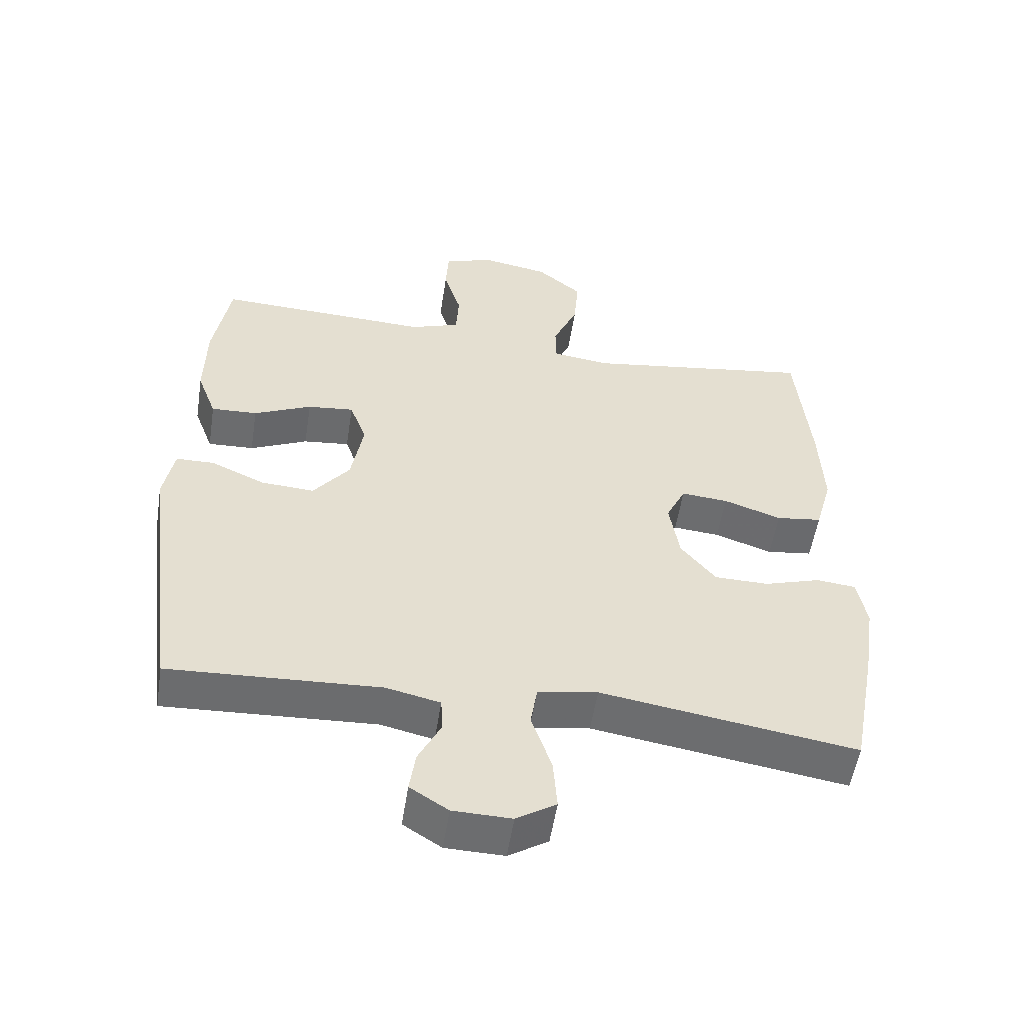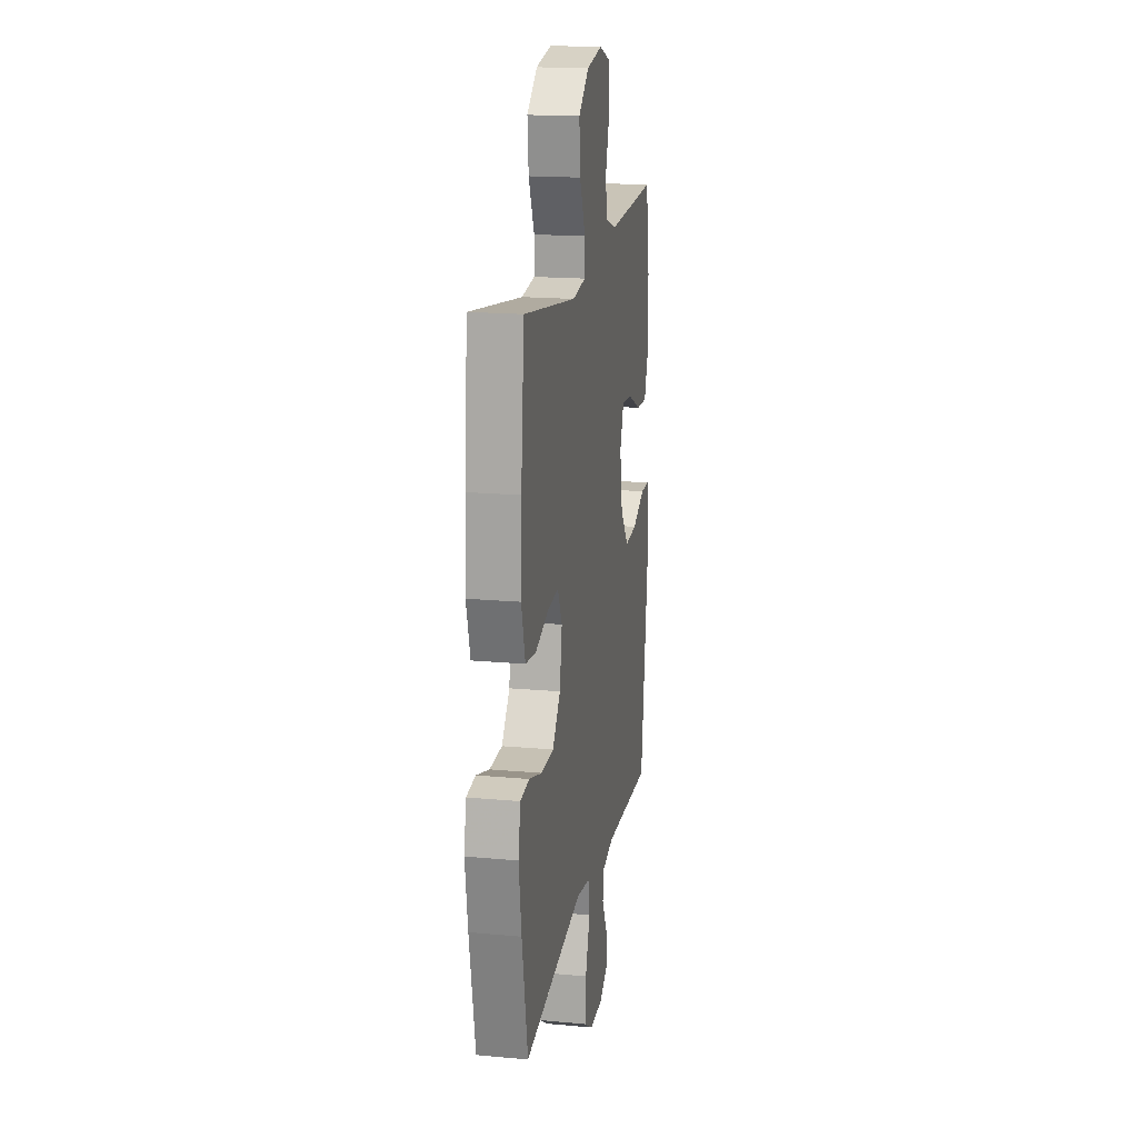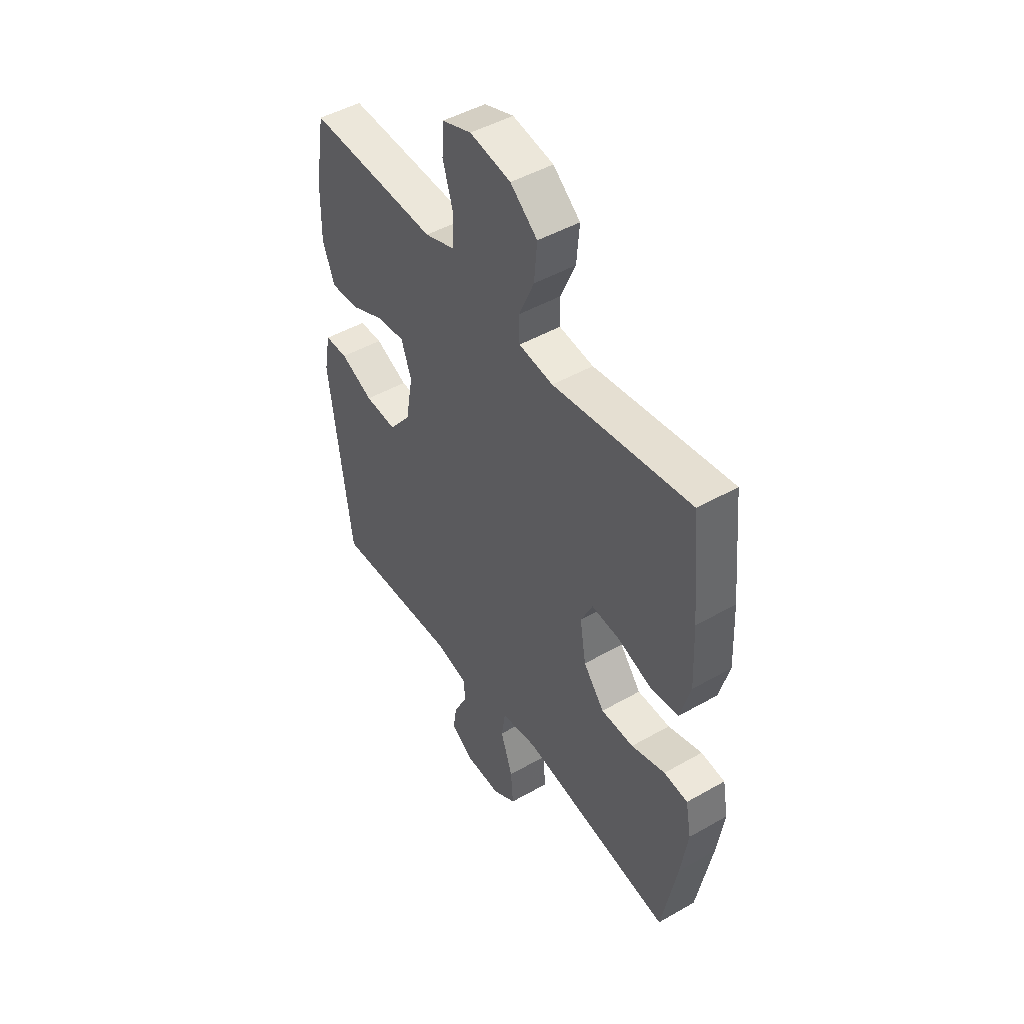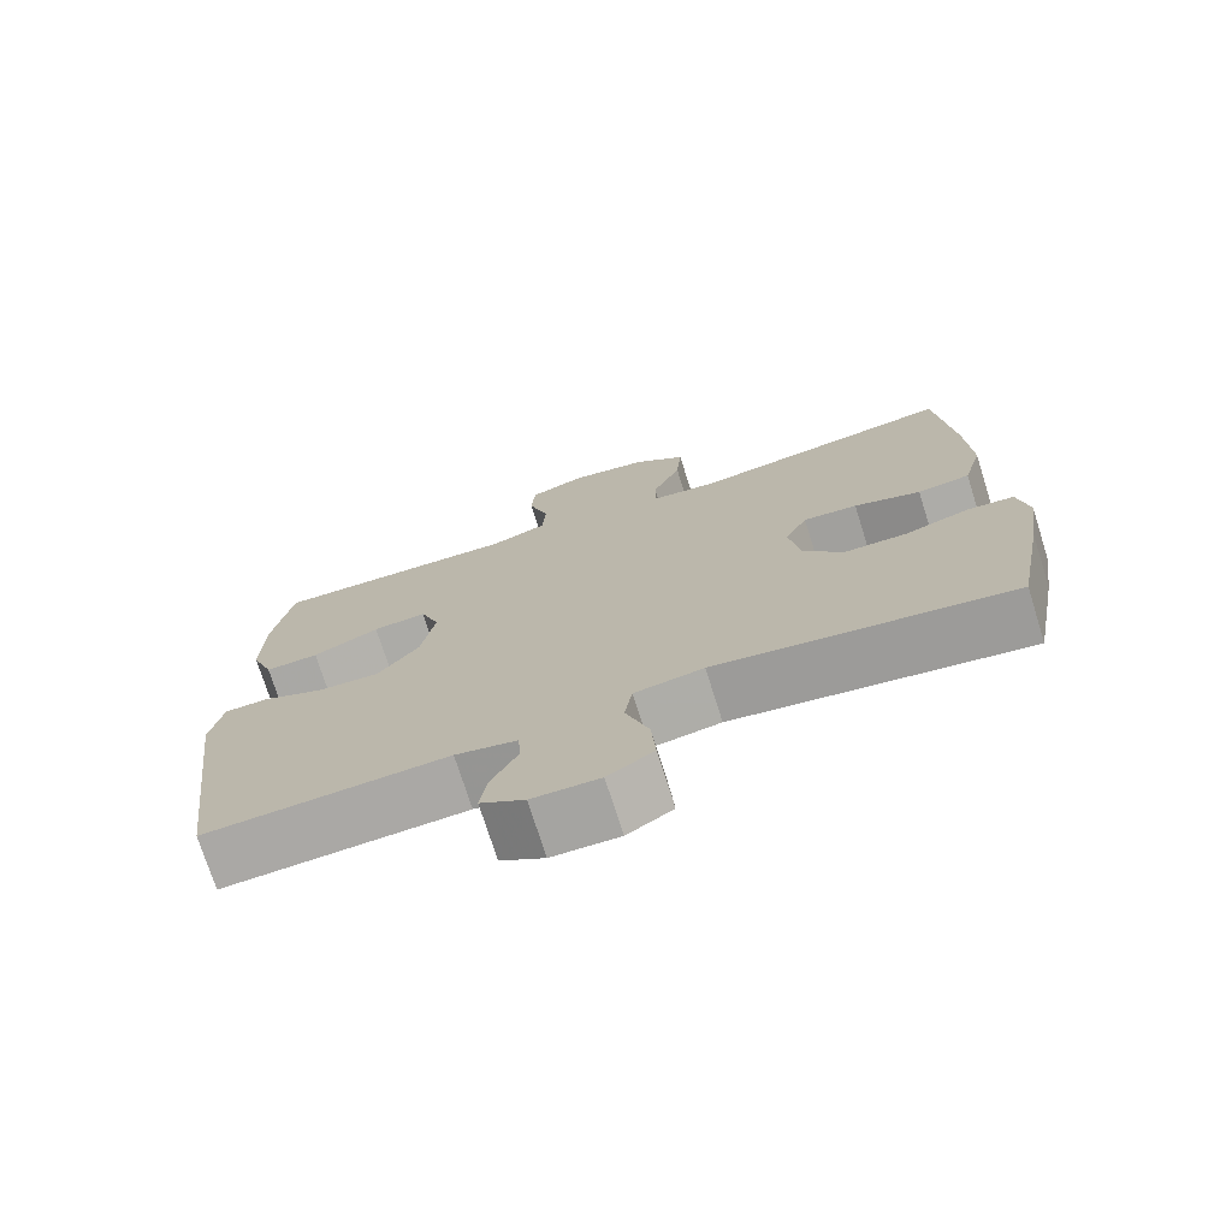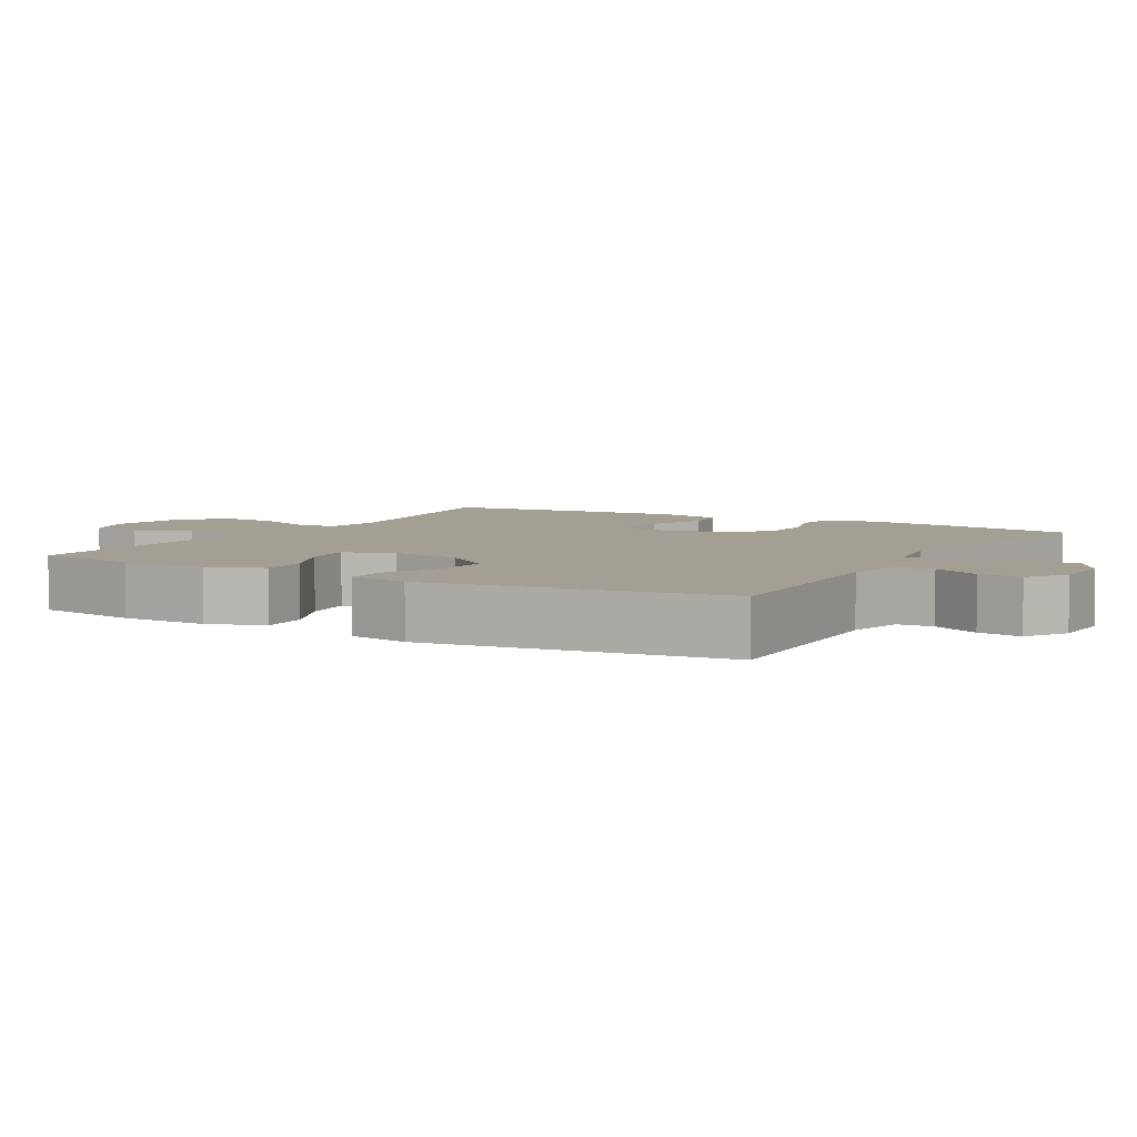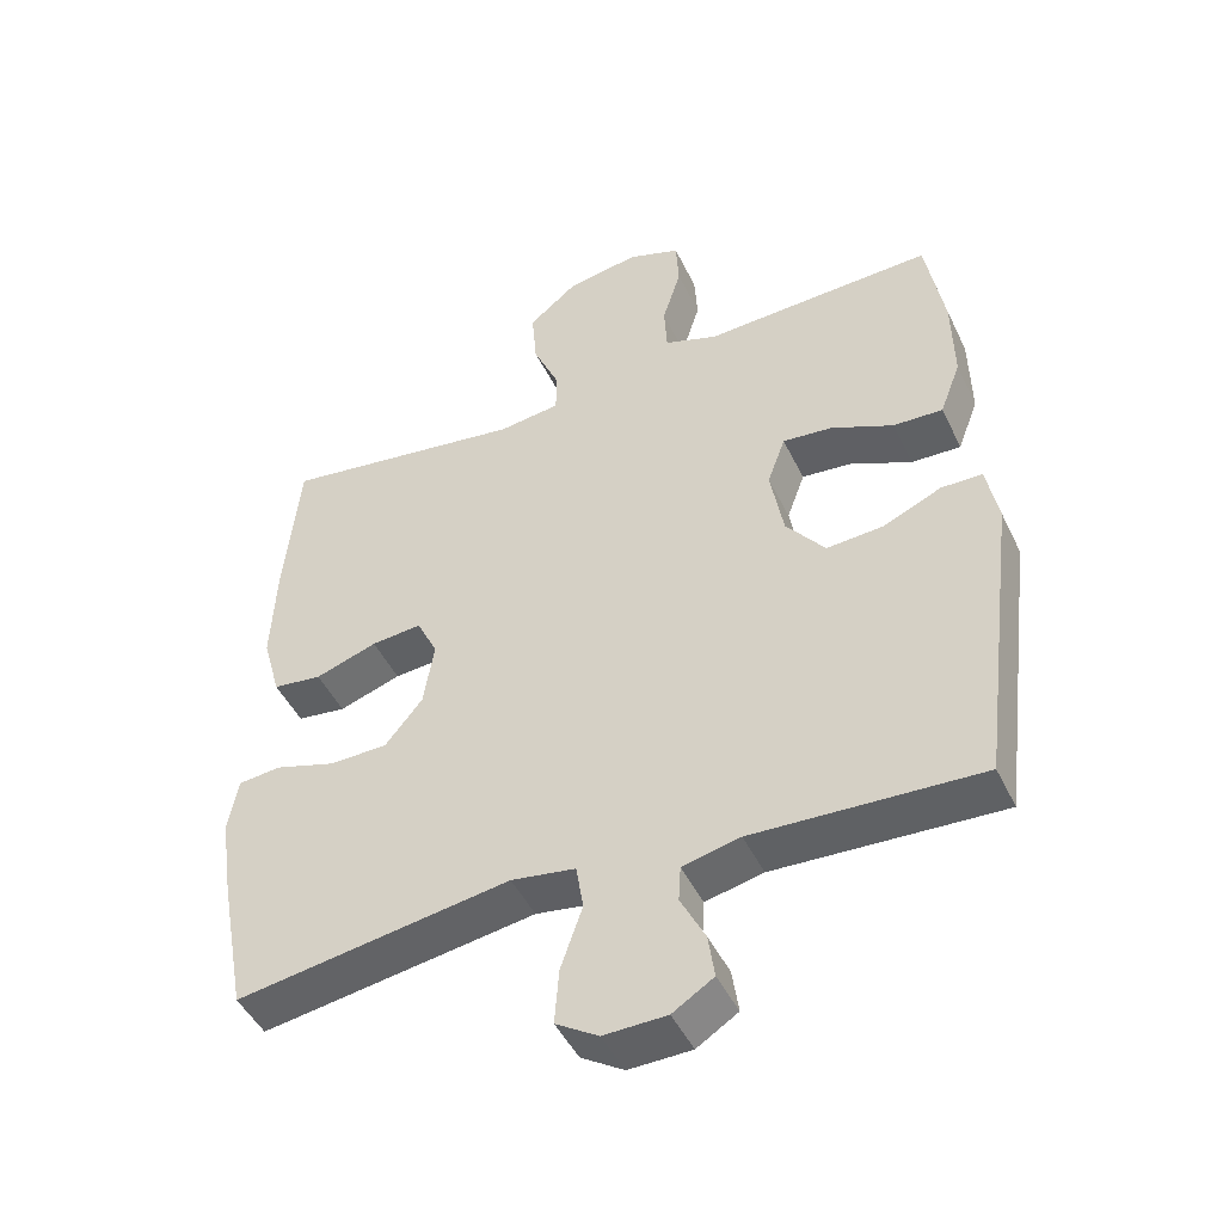
<metadata>
{"format":"obj","ext":"obj","renderer":"f3d","projection":"perspective","resolution":1024,"background":"white","views":[{"elev":-53.8,"azim":171.2,"up":"+Z"},{"elev":17.8,"azim":-79.8,"up":"+Z"},{"elev":47.1,"azim":-122.9,"up":"+Z"},{"elev":-74.0,"azim":-162.5,"up":"+Z"},{"elev":5.4,"azim":120.1,"up":"+Y"},{"elev":-46.8,"azim":24.8,"up":"+Z"}]}
</metadata>
<code>
v -0.5 0.07 0.5
v -0.159 0.07 0.45
v -0.074 0.07 0.461
v -0.073 0.07 0.519
v -0.11 0.07 0.604
v -0.117 0.07 0.686
v -0.05 0.07 0.741
v 0.051 0.07 0.759
v 0.124 0.07 0.733
v 0.128 0.07 0.665
v 0.102 0.07 0.581
v 0.106 0.07 0.513
v 0.18 0.07 0.487
v 0.296 0.07 0.492
v 0.5 0.07 0.5
v 0.525 0.07 0.353
v 0.527 0.07 0.23
v 0.498 0.07 0.153
v 0.429 0.07 0.156
v 0.343 0.07 0.195
v 0.274 0.07 0.202
v 0.249 0.07 0.133
v 0.267 0.07 0.031
v 0.321 0.07 -0.038
v 0.4 0.07 -0.033
v 0.481 0.07 0.003
v 0.538 0.07 0.002
v 0.554 0.07 -0.083
v 0.5 0.07 -0.5
v 0.186 0.07 -0.485
v 0.106 0.07 -0.503
v 0.103 0.07 -0.553
v 0.137 0.07 -0.62
v 0.146 0.07 -0.681
v 0.089 0.07 -0.717
v 0.002 0.07 -0.719
v -0.057 0.07 -0.682
v -0.051 0.07 -0.605
v -0.021 0.07 -0.518
v -0.031 0.07 -0.455
v -0.12 0.07 -0.441
v -0.5 0.07 -0.5
v -0.537 0.07 -0.303
v -0.554 0.07 -0.189
v -0.54 0.07 -0.114
v -0.481 0.07 -0.108
v -0.397 0.07 -0.134
v -0.316 0.07 -0.133
v -0.264 0.07 -0.069
v -0.249 0.07 0.022
v -0.278 0.07 0.082
v -0.348 0.07 0.076
v -0.434 0.07 0.047
v -0.502 0.07 0.056
v -0.527 0.07 0.146
v -0.521 0.07 0.281
v -0.5 0 0.5
v -0.159 0 0.45
v -0.074 0 0.461
v -0.073 0 0.519
v -0.11 0 0.604
v -0.117 0 0.686
v -0.05 0 0.741
v 0.051 0 0.759
v 0.124 0 0.733
v 0.128 0 0.665
v 0.102 0 0.581
v 0.106 0 0.513
v 0.18 0 0.487
v 0.296 0 0.492
v 0.5 0 0.5
v 0.525 0 0.353
v 0.527 0 0.23
v 0.498 0 0.153
v 0.429 0 0.156
v 0.343 0 0.195
v 0.274 0 0.202
v 0.249 0 0.133
v 0.267 0 0.031
v 0.321 0 -0.038
v 0.4 0 -0.033
v 0.481 0 0.003
v 0.538 0 0.002
v 0.554 0 -0.083
v 0.5 0 -0.5
v 0.186 0 -0.485
v 0.106 0 -0.503
v 0.103 0 -0.553
v 0.137 0 -0.62
v 0.146 0 -0.681
v 0.089 0 -0.717
v 0.002 0 -0.719
v -0.057 0 -0.682
v -0.051 0 -0.605
v -0.021 0 -0.518
v -0.031 0 -0.455
v -0.12 0 -0.441
v -0.5 0 -0.5
v -0.537 0 -0.303
v -0.554 0 -0.189
v -0.54 0 -0.114
v -0.481 0 -0.108
v -0.397 0 -0.134
v -0.316 0 -0.133
v -0.264 0 -0.069
v -0.249 0 0.022
v -0.278 0 0.082
v -0.348 0 0.076
v -0.434 0 0.047
v -0.502 0 0.056
v -0.527 0 0.146
v -0.521 0 0.281
f 56 1 2
f 55 56 2
f 54 55 2
f 53 54 2
f 52 53 2
f 51 52 2 3
f 50 51 3
f 49 50 3
f 45 46 47
f 44 45 47
f 43 44 47
f 42 43 47
f 41 42 47
f 40 41 47 48
f 37 38 39
f 36 37 39
f 35 36 39
f 34 35 39
f 33 34 39
f 32 33 39
f 31 32 39 40
f 40 48 49
f 31 40 49
f 30 31 49
f 28 29 30
f 27 28 30
f 26 27 30
f 25 26 30
f 18 19 20
f 17 18 20
f 16 17 20
f 15 16 20
f 14 15 20
f 13 14 20
f 12 13 20 21
f 9 10 11
f 8 9 11
f 7 8 11
f 6 7 11
f 5 6 11
f 4 5 11
f 3 4 11 12
f 12 21 22
f 3 12 22
f 49 3 22
f 24 25 30
f 23 24 30 49
f 22 23 49
f 58 57 112
f 58 112 111
f 58 111 110
f 58 110 109
f 58 109 108
f 59 58 108 107
f 59 107 106
f 59 106 105
f 103 102 101
f 103 101 100
f 103 100 99
f 103 99 98
f 103 98 97
f 104 103 97 96
f 95 94 93
f 95 93 92
f 95 92 91
f 95 91 90
f 95 90 89
f 95 89 88
f 96 95 88 87
f 105 104 96
f 105 96 87
f 105 87 86
f 86 85 84
f 86 84 83
f 86 83 82
f 86 82 81
f 76 75 74
f 76 74 73
f 76 73 72
f 76 72 71
f 76 71 70
f 76 70 69
f 77 76 69 68
f 67 66 65
f 67 65 64
f 67 64 63
f 67 63 62
f 67 62 61
f 67 61 60
f 68 67 60 59
f 78 77 68
f 78 68 59
f 78 59 105
f 86 81 80
f 105 86 80 79
f 105 79 78
f 1 57 58 2
f 2 58 59 3
f 3 59 60 4
f 4 60 61 5
f 5 61 62 6
f 6 62 63 7
f 7 63 64 8
f 8 64 65 9
f 9 65 66 10
f 10 66 67 11
f 11 67 68 12
f 12 68 69 13
f 13 69 70 14
f 14 70 71 15
f 15 71 72 16
f 16 72 73 17
f 17 73 74 18
f 18 74 75 19
f 19 75 76 20
f 20 76 77 21
f 21 77 78 22
f 22 78 79 23
f 23 79 80 24
f 24 80 81 25
f 25 81 82 26
f 26 82 83 27
f 27 83 84 28
f 28 84 85 29
f 29 85 86 30
f 30 86 87 31
f 31 87 88 32
f 32 88 89 33
f 33 89 90 34
f 34 90 91 35
f 35 91 92 36
f 36 92 93 37
f 37 93 94 38
f 38 94 95 39
f 39 95 96 40
f 40 96 97 41
f 41 97 98 42
f 42 98 99 43
f 43 99 100 44
f 44 100 101 45
f 45 101 102 46
f 46 102 103 47
f 47 103 104 48
f 48 104 105 49
f 49 105 106 50
f 50 106 107 51
f 51 107 108 52
f 52 108 109 53
f 53 109 110 54
f 54 110 111 55
f 55 111 112 56
f 56 112 57 1

</code>
